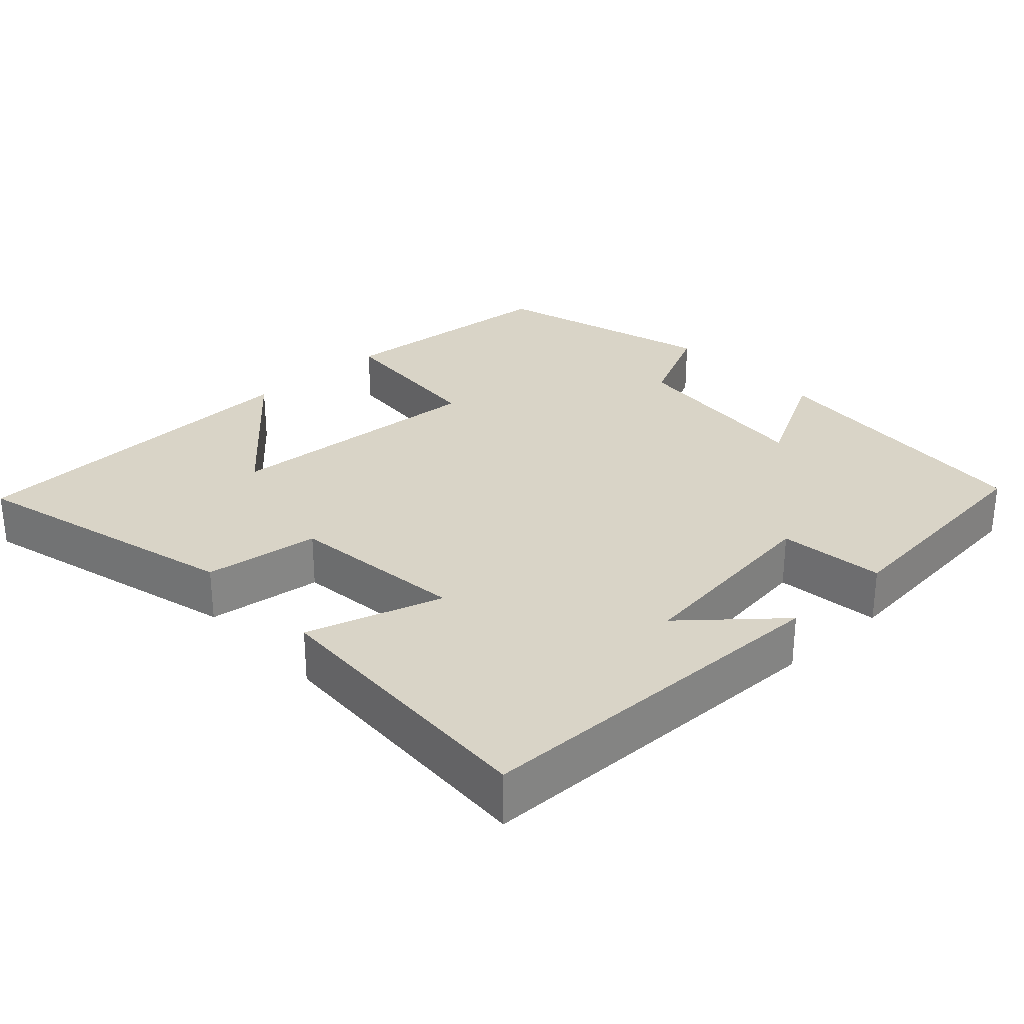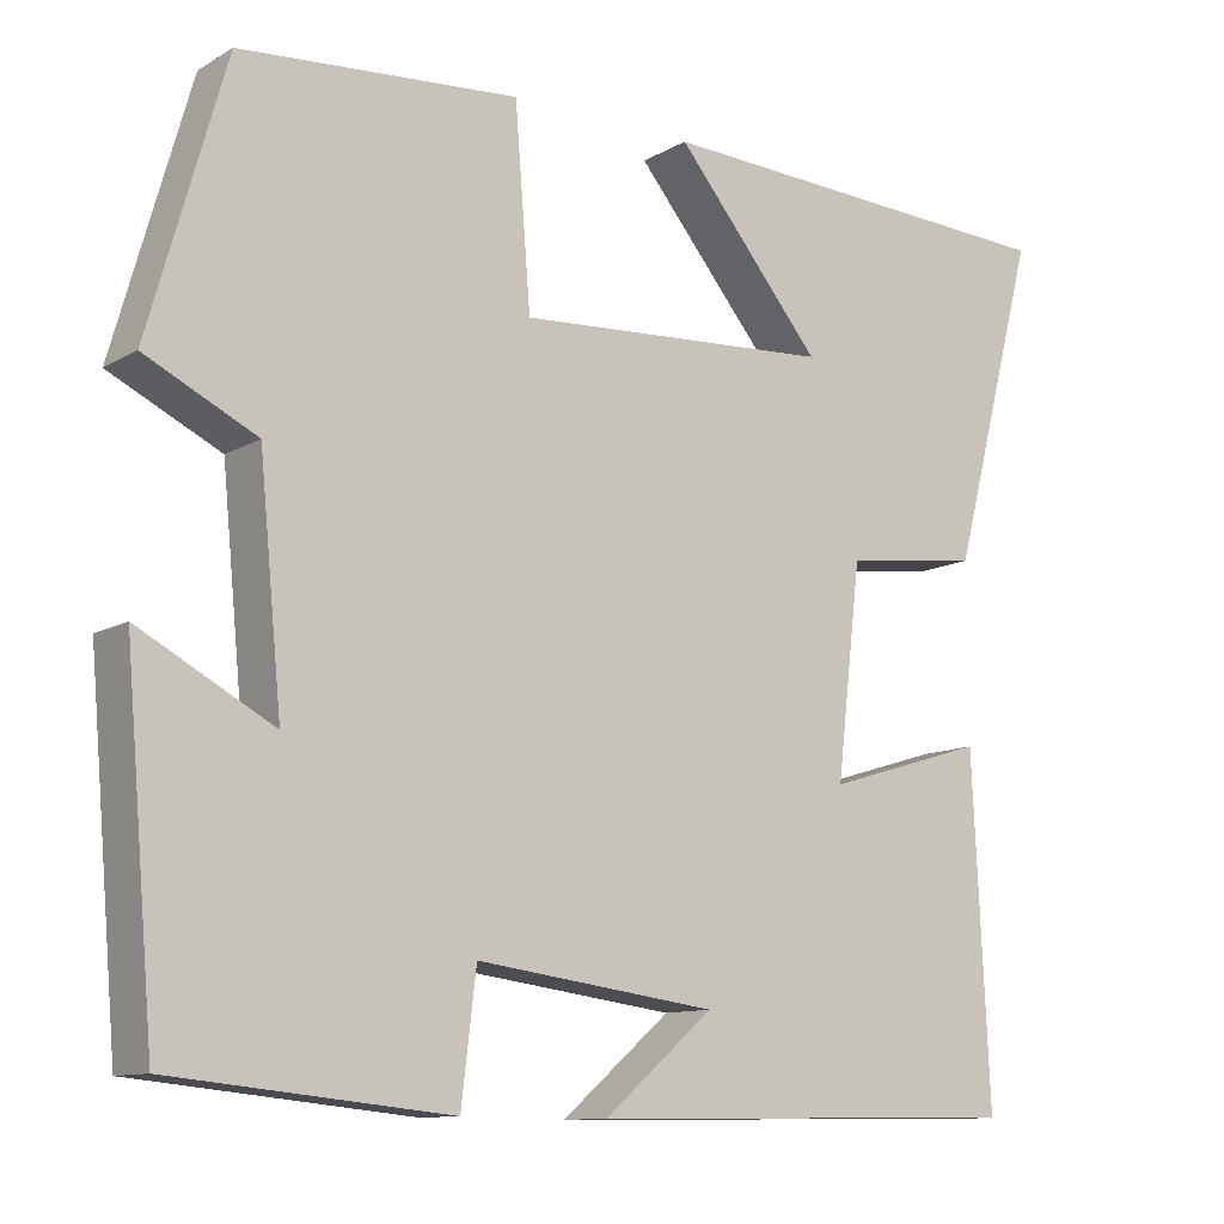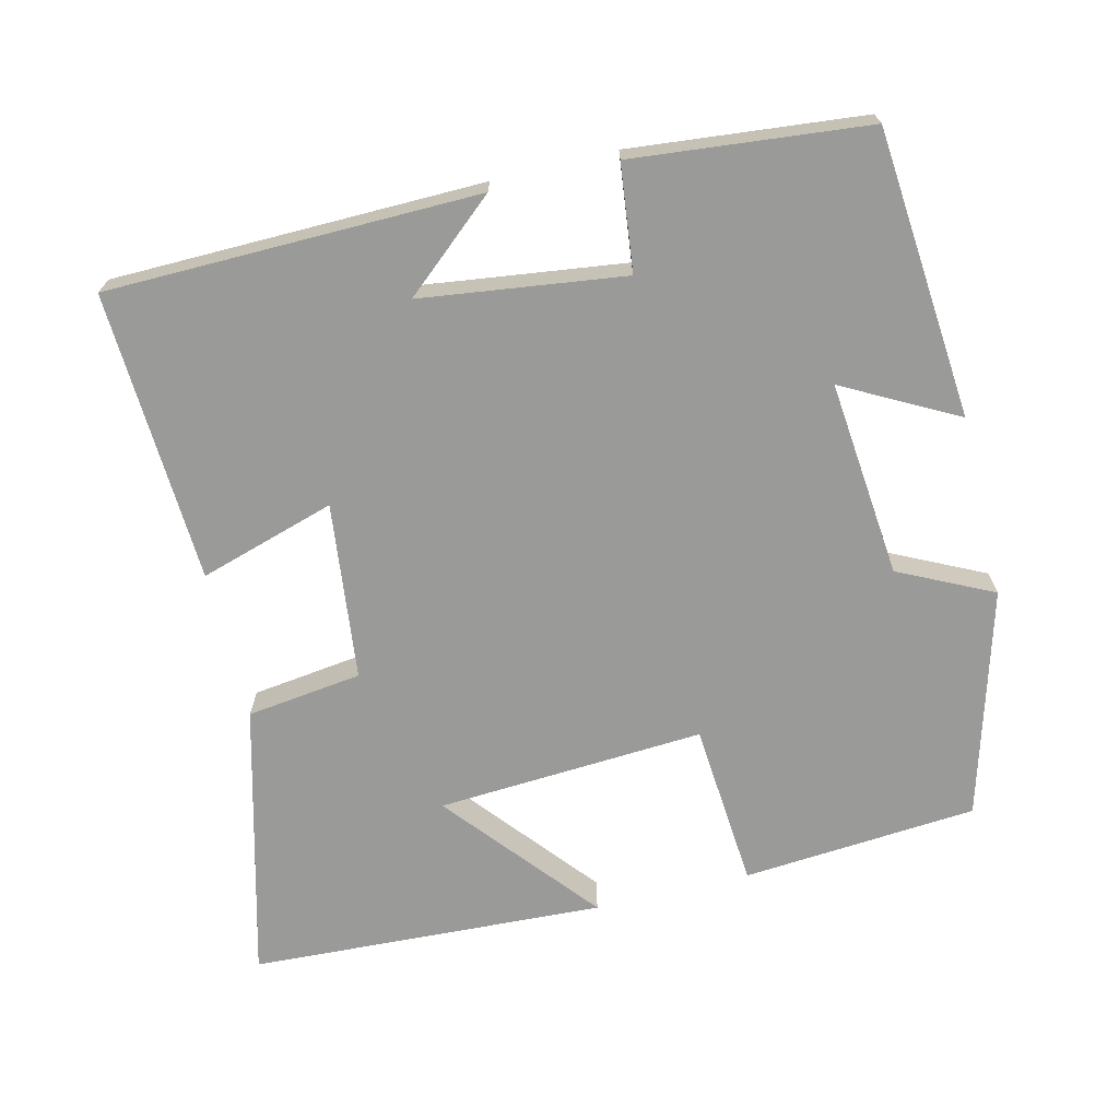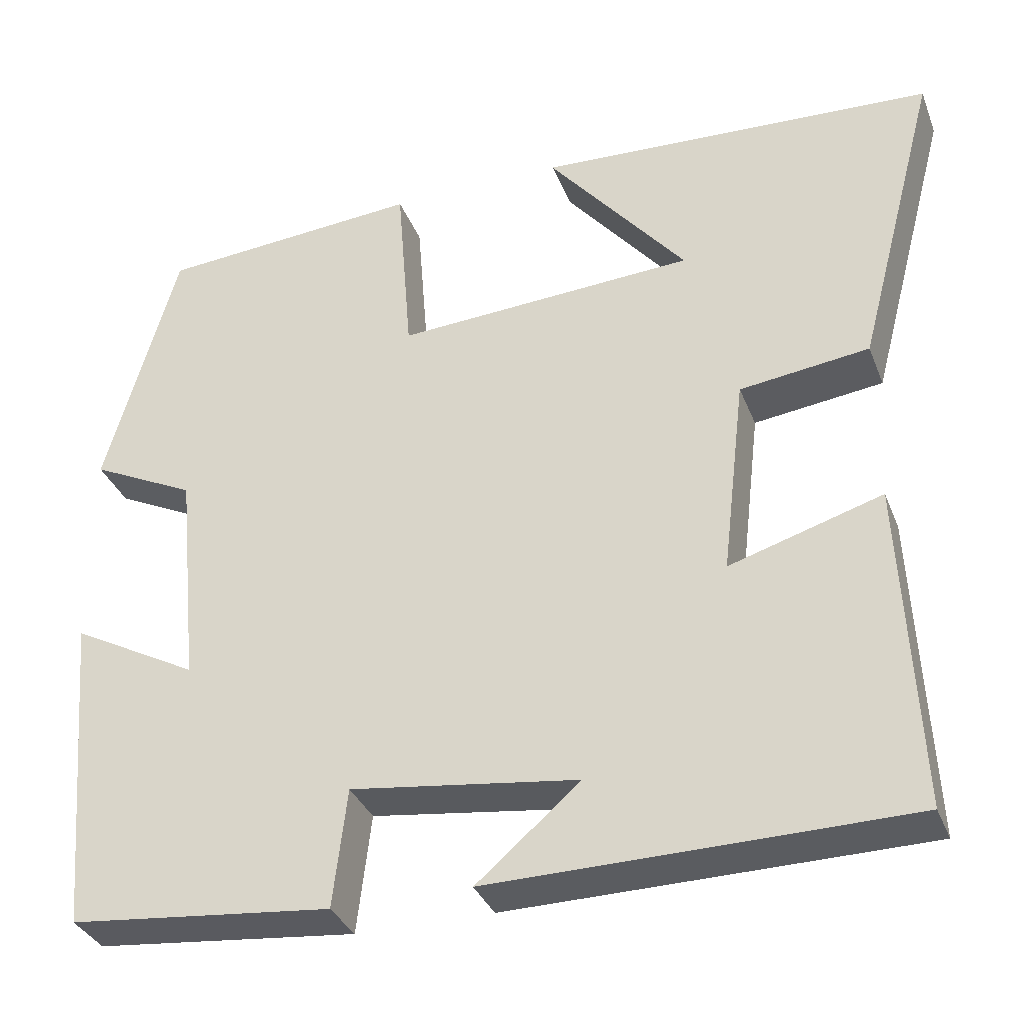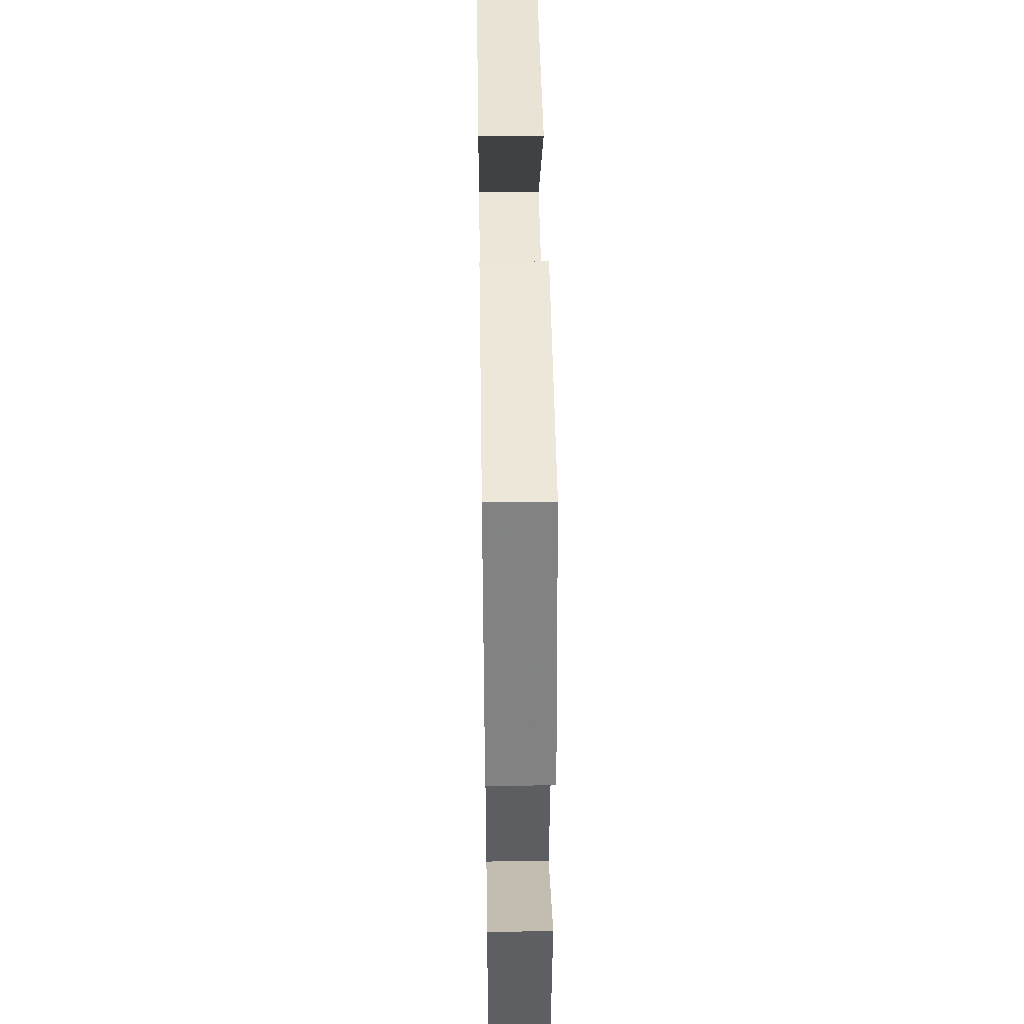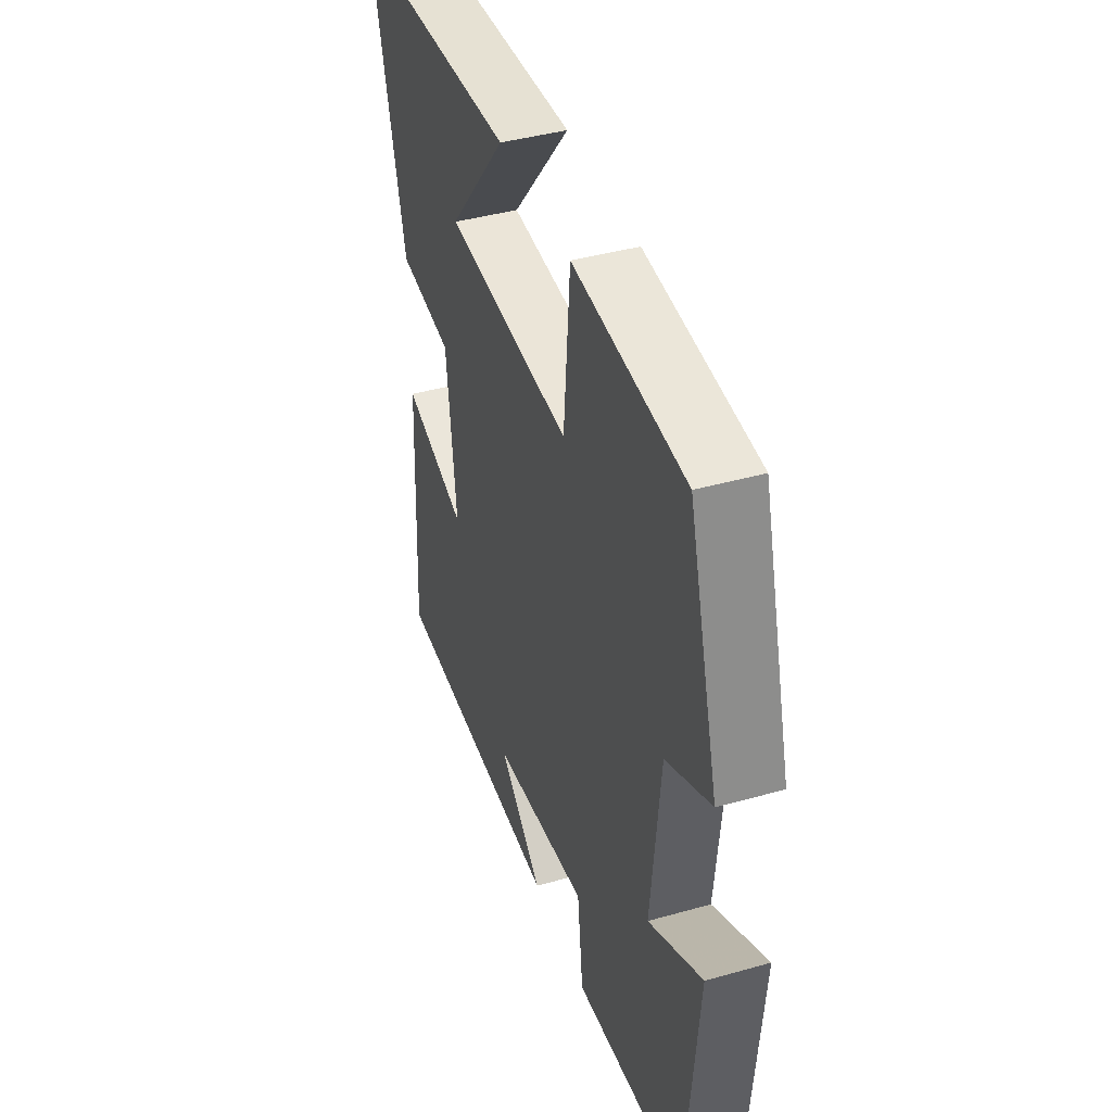
<metadata>
{"format":"obj","ext":"obj","renderer":"f3d","projection":"perspective","resolution":1024,"background":"white","views":[{"elev":28.8,"azim":137.2,"up":"+Y"},{"elev":-11.2,"azim":-36.2,"up":"+Z"},{"elev":-69.2,"azim":-166.3,"up":"+Y"},{"elev":-34.1,"azim":19.5,"up":"+Z"},{"elev":45.0,"azim":-90.9,"up":"+Z"},{"elev":41.7,"azim":-108.8,"up":"+Z"}]}
</metadata>
<code>
v -0.413 0.07 0.475
v -0.095 0.07 0.5
v -0.077 0.07 0.275
v 0.285 0.07 0.297
v 0.117 0.07 0.5
v 0.598 0.07 0.476
v 0.5 0.07 0.104
v 0.344 0.07 0.084
v 0.316 0.07 -0.156
v 0.5 0.07 -0.1
v 0.519 0.07 -0.493
v 0.017 0.07 -0.5
v 0.142 0.07 -0.393
v -0.132 0.07 -0.357
v -0.149 0.07 -0.5
v -0.466 0.07 -0.468
v -0.5 0.07 -0.078
v -0.347 0.07 -0.16
v -0.373 0.07 0.106
v -0.5 0.07 0.168
v -0.413 0 0.475
v -0.095 0 0.5
v -0.077 0 0.275
v 0.285 0 0.297
v 0.117 0 0.5
v 0.598 0 0.476
v 0.5 0 0.104
v 0.344 0 0.084
v 0.316 0 -0.156
v 0.5 0 -0.1
v 0.519 0 -0.493
v 0.017 0 -0.5
v 0.142 0 -0.393
v -0.132 0 -0.357
v -0.149 0 -0.5
v -0.466 0 -0.468
v -0.5 0 -0.078
v -0.347 0 -0.16
v -0.373 0 0.106
v -0.5 0 0.168
f 19 20 1 2
f 18 19 2 3
f 15 16 17 18
f 14 15 18 3
f 13 14 3 4
f 10 11 12 13
f 9 10 13
f 8 9 13 4
f 7 8 4
f 4 5 6 7
f 22 21 40 39
f 23 22 39 38
f 38 37 36 35
f 23 38 35 34
f 24 23 34 33
f 33 32 31 30
f 33 30 29
f 24 33 29 28
f 24 28 27
f 27 26 25 24
f 1 21 22 2
f 2 22 23 3
f 3 23 24 4
f 4 24 25 5
f 5 25 26 6
f 6 26 27 7
f 7 27 28 8
f 8 28 29 9
f 9 29 30 10
f 10 30 31 11
f 11 31 32 12
f 12 32 33 13
f 13 33 34 14
f 14 34 35 15
f 15 35 36 16
f 16 36 37 17
f 17 37 38 18
f 18 38 39 19
f 19 39 40 20
f 20 40 21 1

</code>
